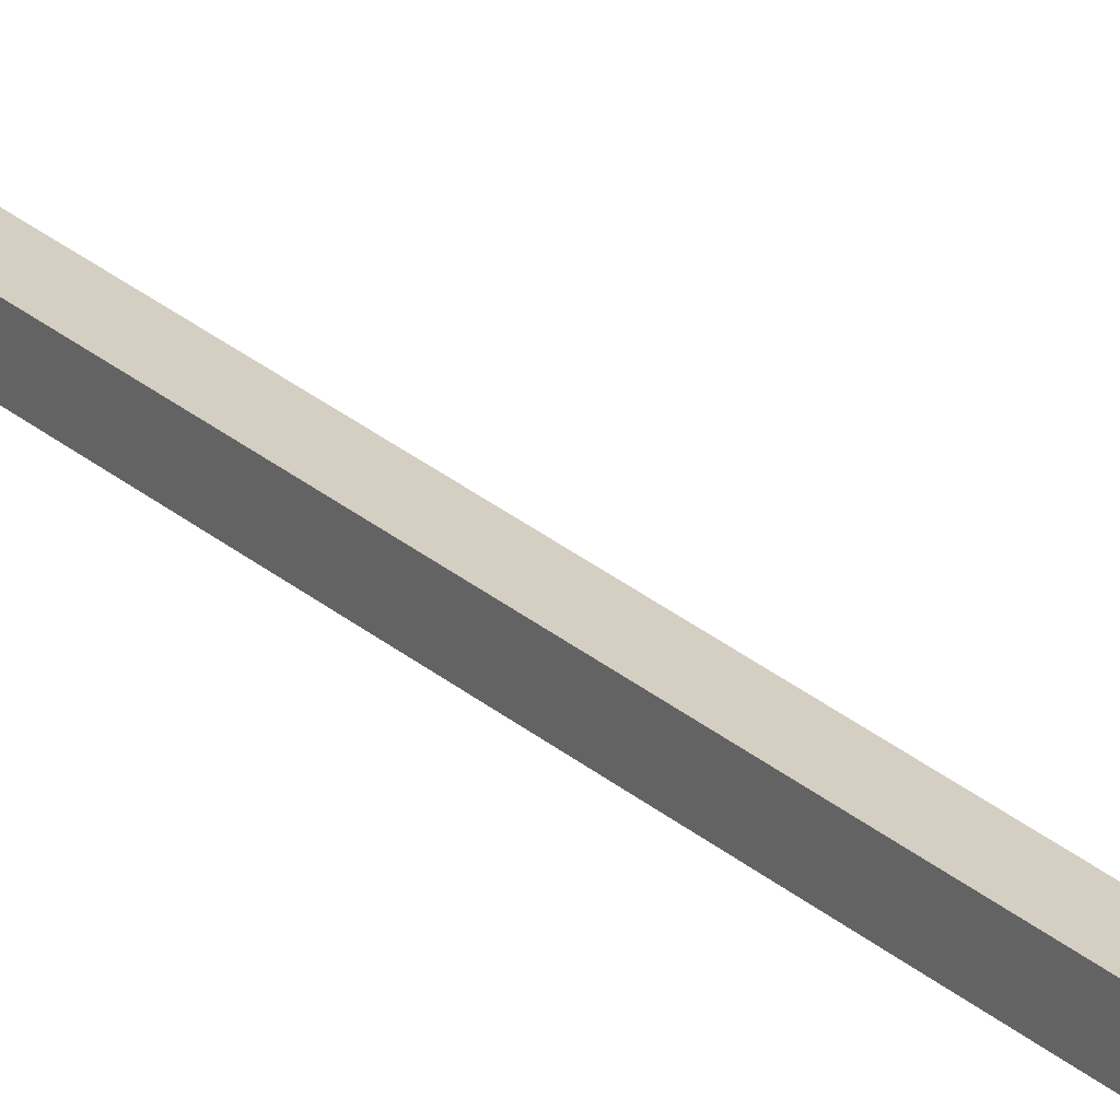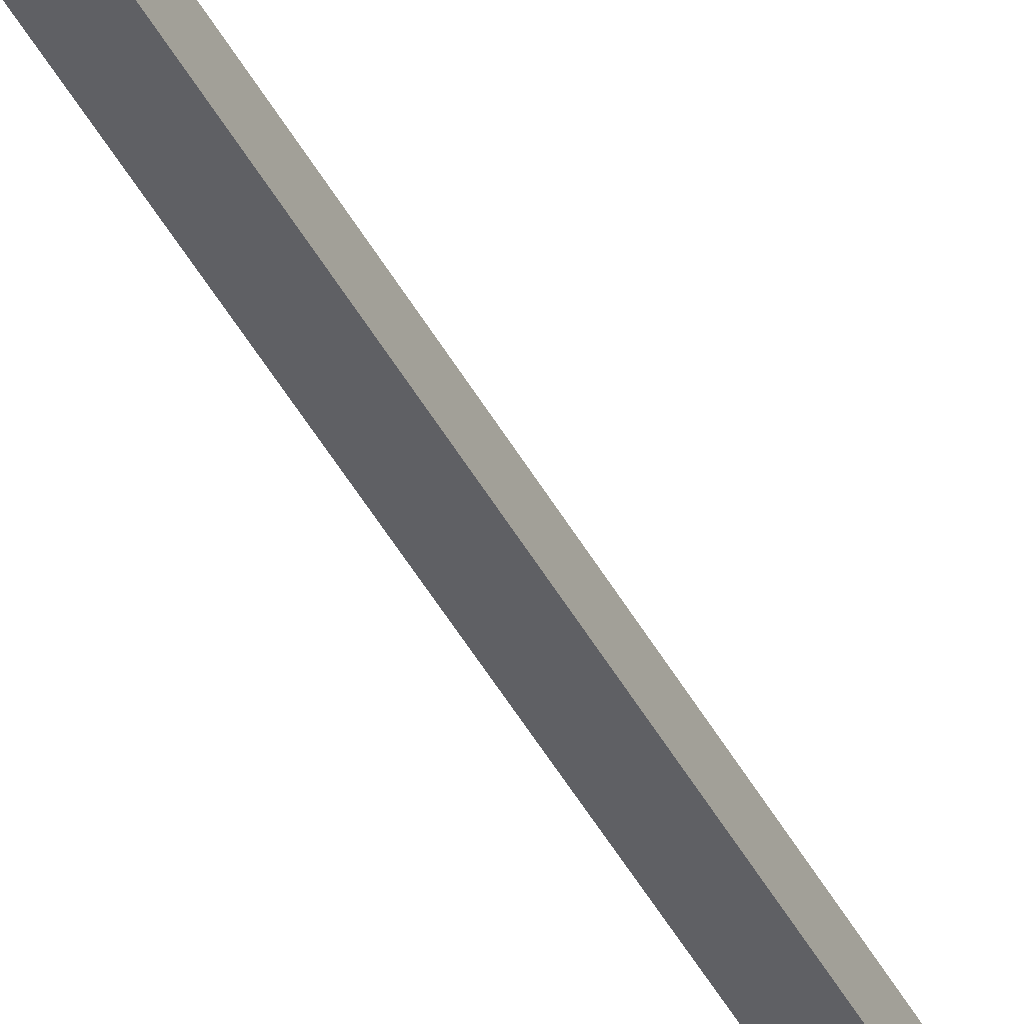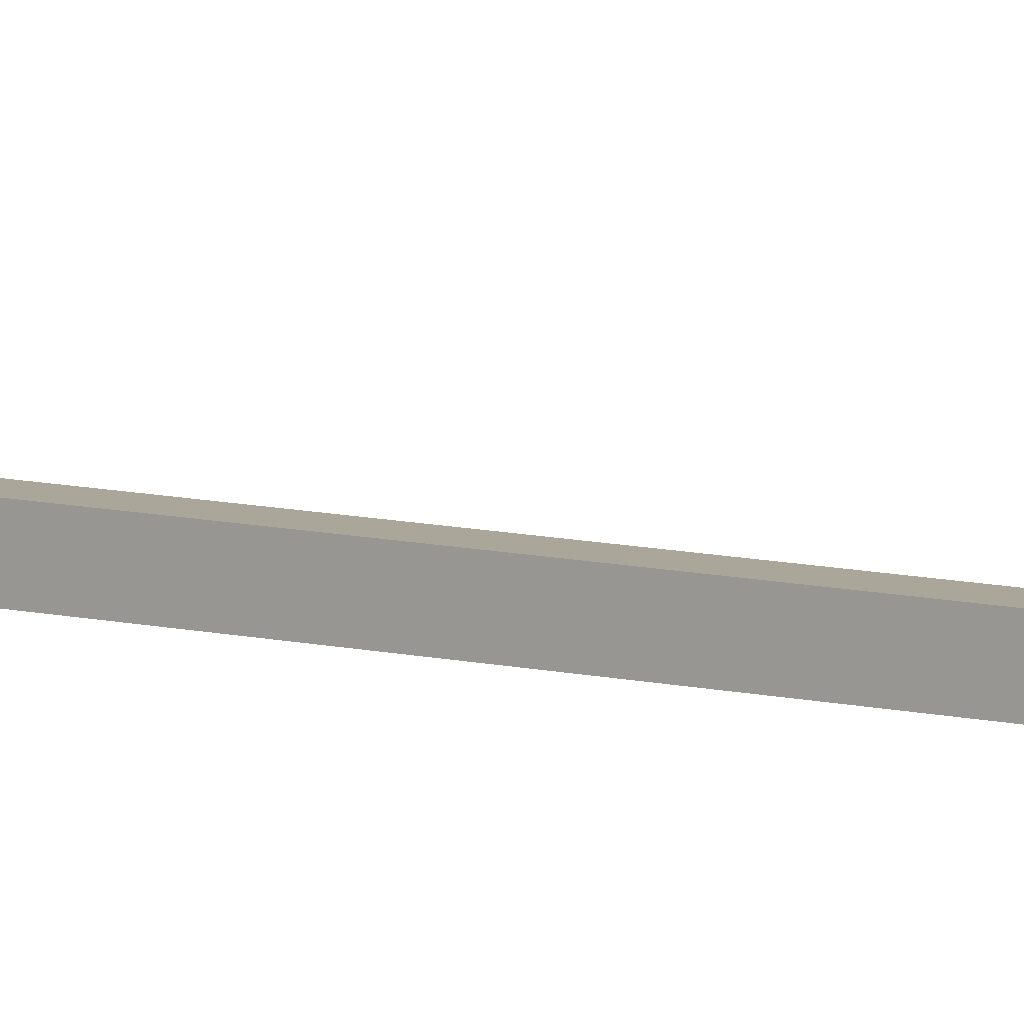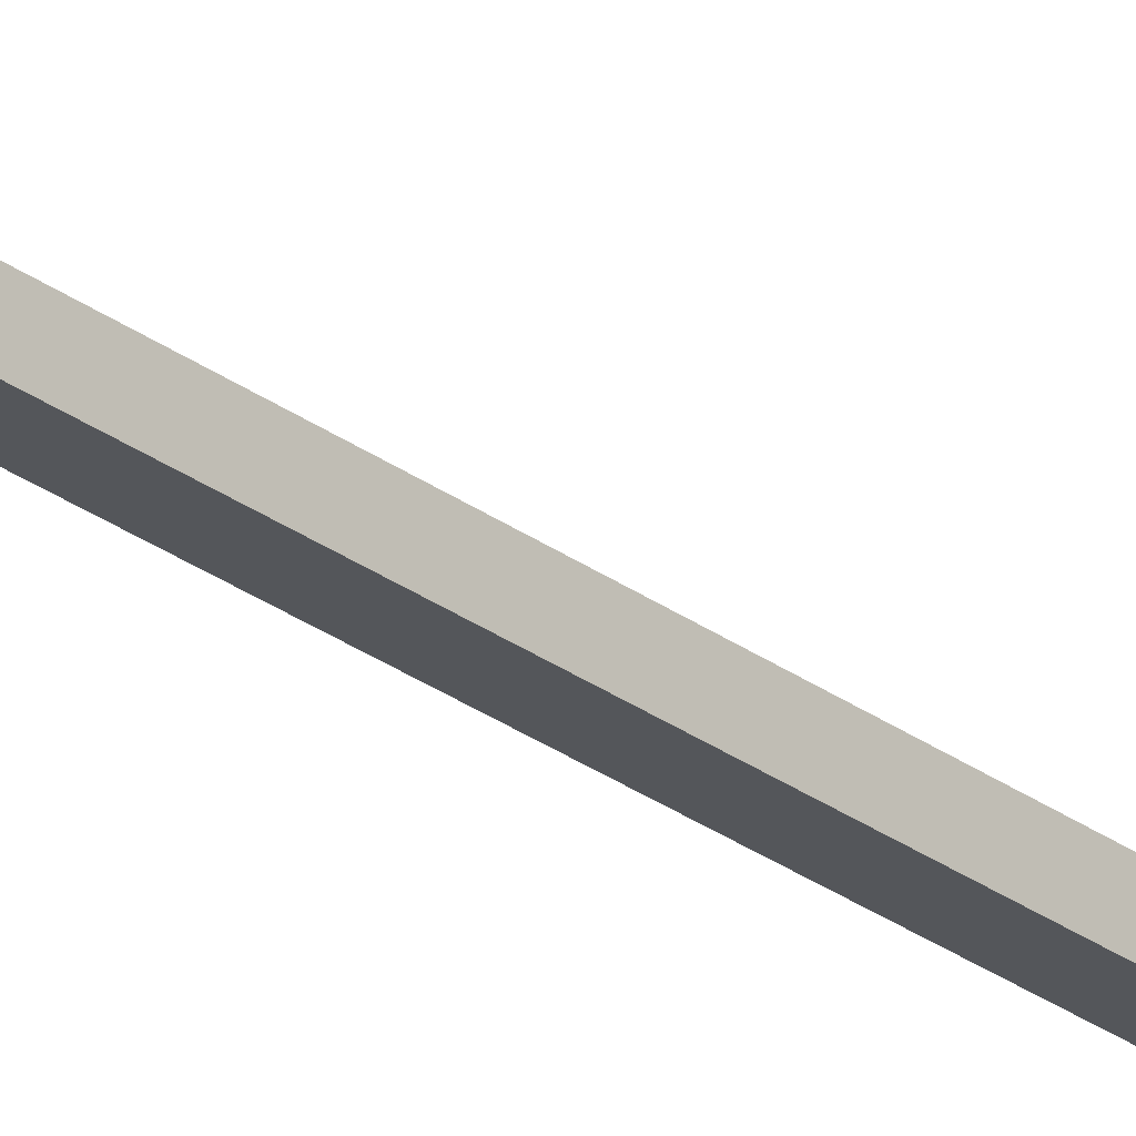
<metadata>
{"format":"obj","ext":"obj","renderer":"f3d","projection":"perspective","resolution":1024,"background":"white","views":[{"elev":25.8,"azim":-35.8,"up":"+Y"},{"elev":-43.3,"azim":-154.0,"up":"+Y"},{"elev":7.8,"azim":128.1,"up":"+Y"},{"elev":-25.7,"azim":-140.2,"up":"+Y"}]}
</metadata>
<code>
o mesh66/mesh66-geometry#mesh66-geometry
v 0.3324 -0.3207 -0.2236
v 0.3324 -0.2857 -0.2688
v 0.3324 -0.3127 -0.2214
v 0.3324 -0.2927 -0.2728
v 0.3244 -0.2857 -0.2688
v 0.3324 -0.3207 0.345
v 0.3244 -0.3207 -0.2236
v 0.3244 -0.3127 -0.2214
v 0.3324 -0.3127 0.3474
v 0.3244 -0.3207 0.345
v 0.3244 -0.2927 -0.2728
v 0.3324 -0.3224 0.3477
v 0.3244 -0.3224 0.3477
v 0.3244 -0.3127 0.3474
v 0.3324 -0.318 0.3557
v 0.3324 -0.3228 0.3507
v 0.3244 -0.3256 0.3477
v 0.3244 -0.3353 0.3489
v 0.3244 -0.318 0.3557
v 0.3324 -0.3256 0.3477
v 0.3324 -0.3292 0.3557
v 0.3244 -0.3292 0.3557
v 0.3244 -0.3293 0.3435
v 0.3324 -0.3293 0.3435
v 0.3324 -0.3353 0.3489
f 1 2 3
f 2 1 4
f 3 2 1
f 4 1 2
f 5 3 2
f 2 3 5
f 1 3 6
f 6 3 1
f 1 7 4
f 4 7 1
f 2 4 5
f 5 4 2
f 3 5 8
f 8 5 3
f 3 9 6
f 6 9 3
f 1 6 10
f 10 6 1
f 1 10 7
f 7 10 1
f 4 7 11
f 11 7 4
f 5 4 11
f 11 4 5
f 5 7 8
f 8 7 5
f 8 9 3
f 3 9 8
f 6 9 12
f 12 9 6
f 6 13 10
f 10 13 6
f 10 8 7
f 7 8 10
f 7 5 11
f 11 5 7
f 9 8 14
f 14 8 9
f 9 15 12
f 12 15 9
f 12 13 6
f 6 13 12
f 13 14 10
f 10 14 13
f 8 10 14
f 14 10 8
f 14 15 9
f 9 15 14
f 16 12 15
f 15 12 16
f 12 17 13
f 13 17 12
f 18 14 13
f 13 14 18
f 15 14 19
f 19 14 15
f 12 16 20
f 20 16 12
f 21 16 15
f 15 16 21
f 12 20 17
f 17 20 12
f 17 18 13
f 13 18 17
f 18 19 14
f 14 19 18
f 22 15 19
f 19 15 22
f 16 21 20
f 20 21 16
f 15 22 21
f 21 22 15
f 20 23 17
f 17 23 20
f 18 17 23
f 23 17 18
f 19 18 22
f 22 18 19
f 24 20 21
f 21 20 24
f 21 22 25
f 25 22 21
f 24 23 20
f 20 23 24
f 24 18 23
f 23 18 24
f 25 22 18
f 18 22 25
f 24 21 25
f 25 21 24
f 24 25 18
f 18 25 24

</code>
